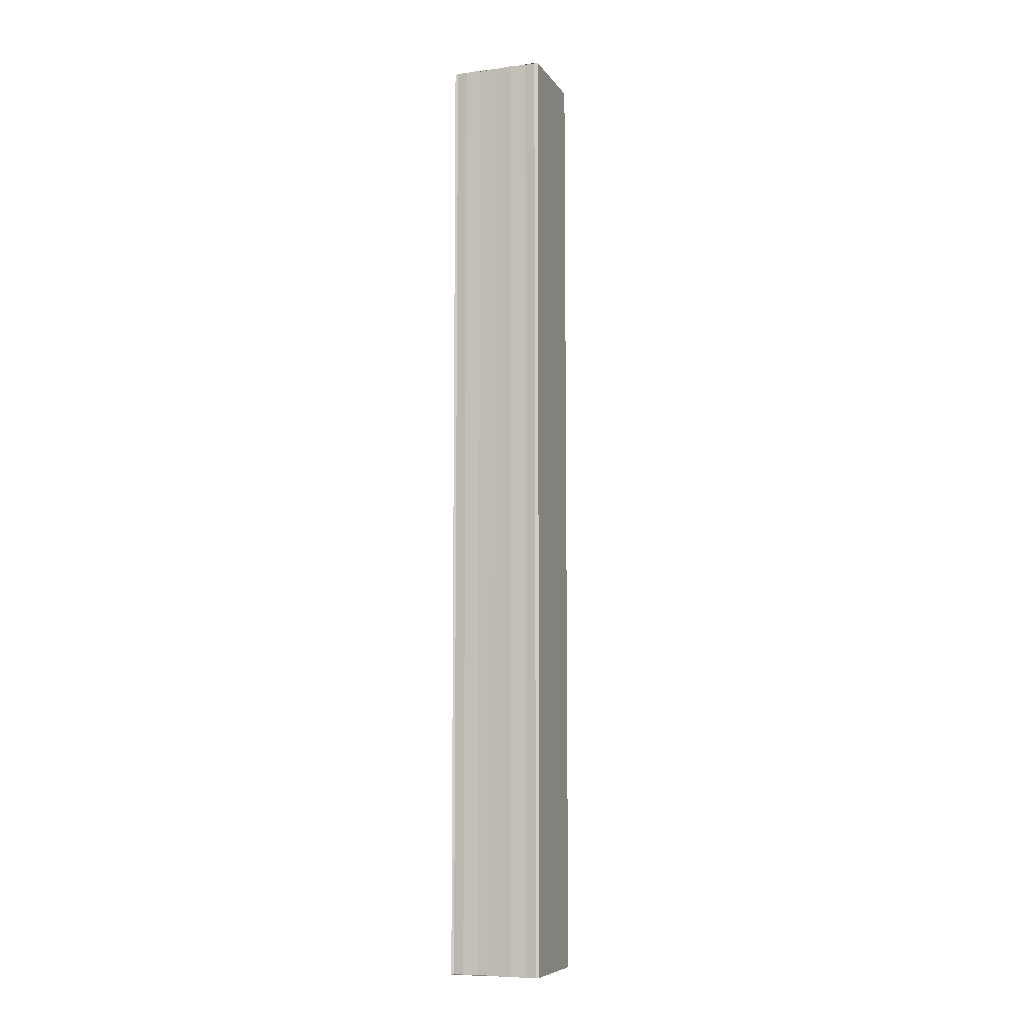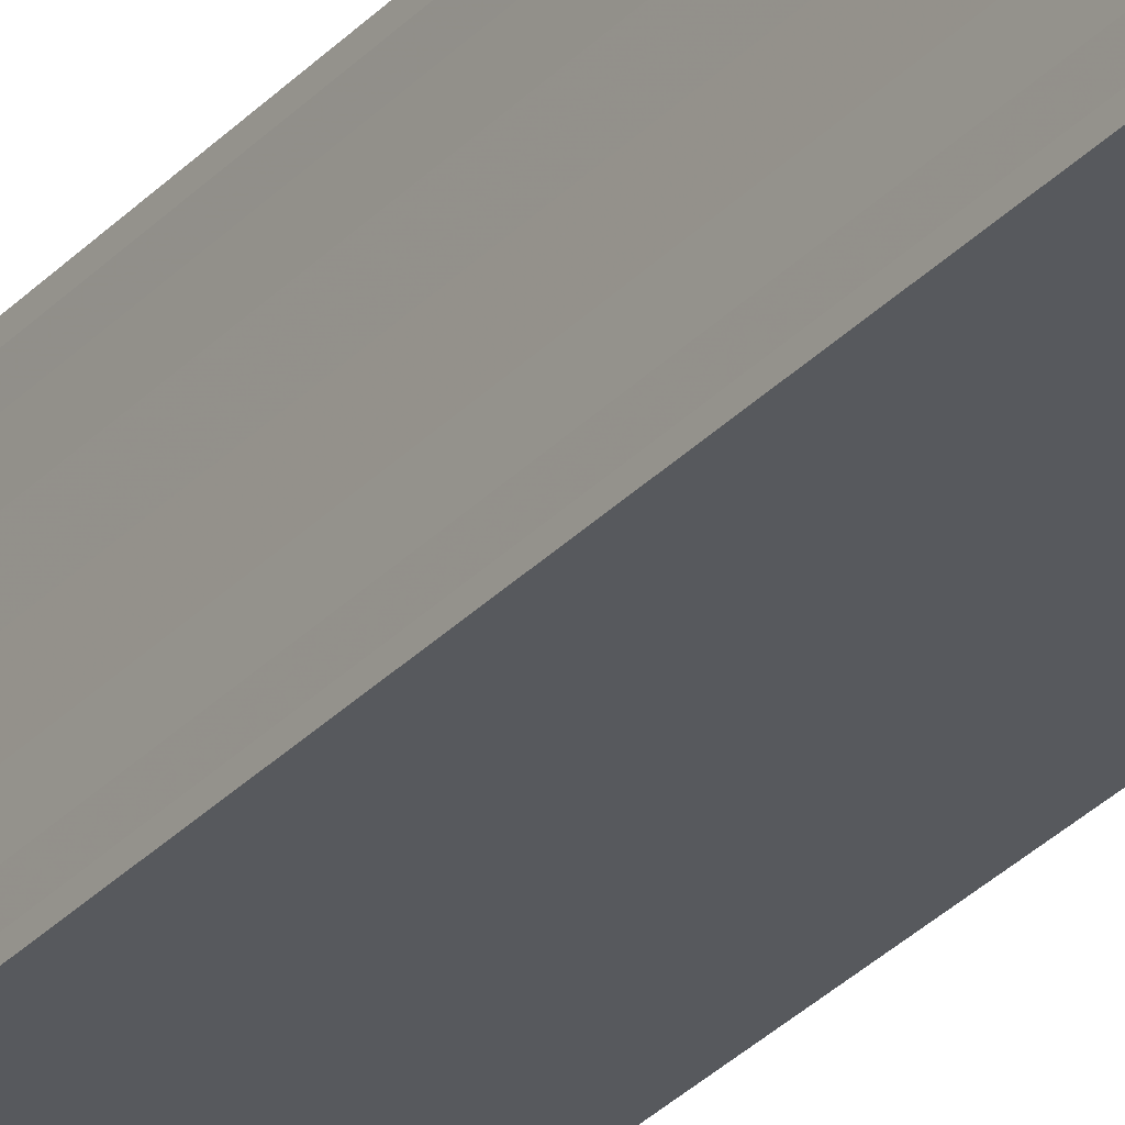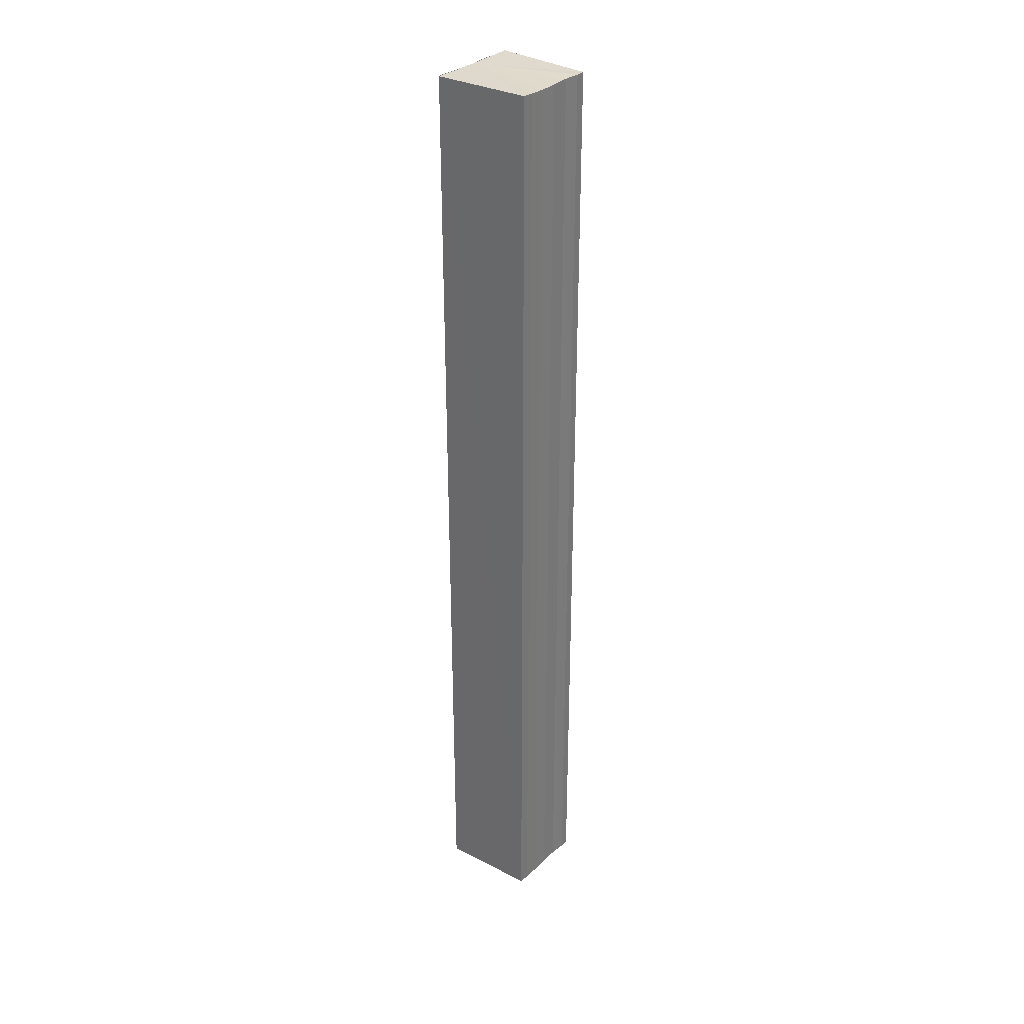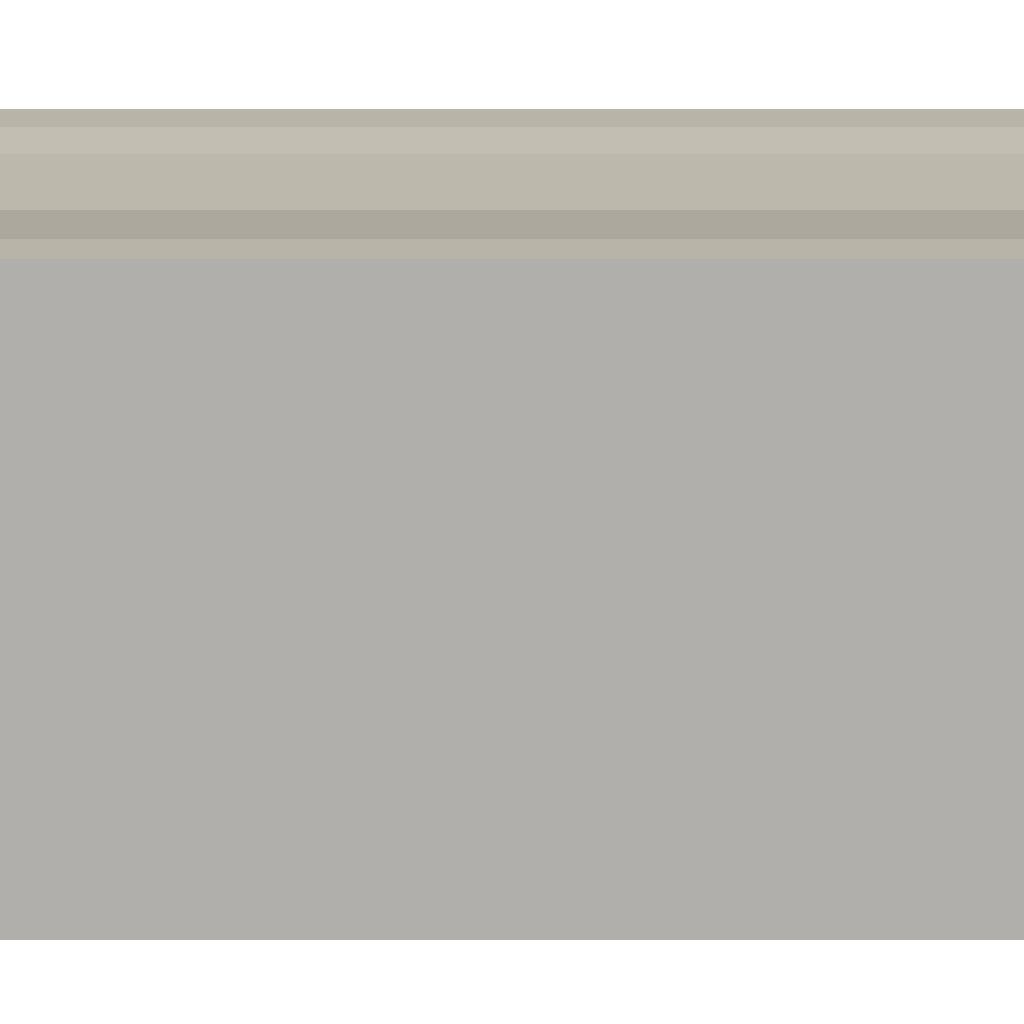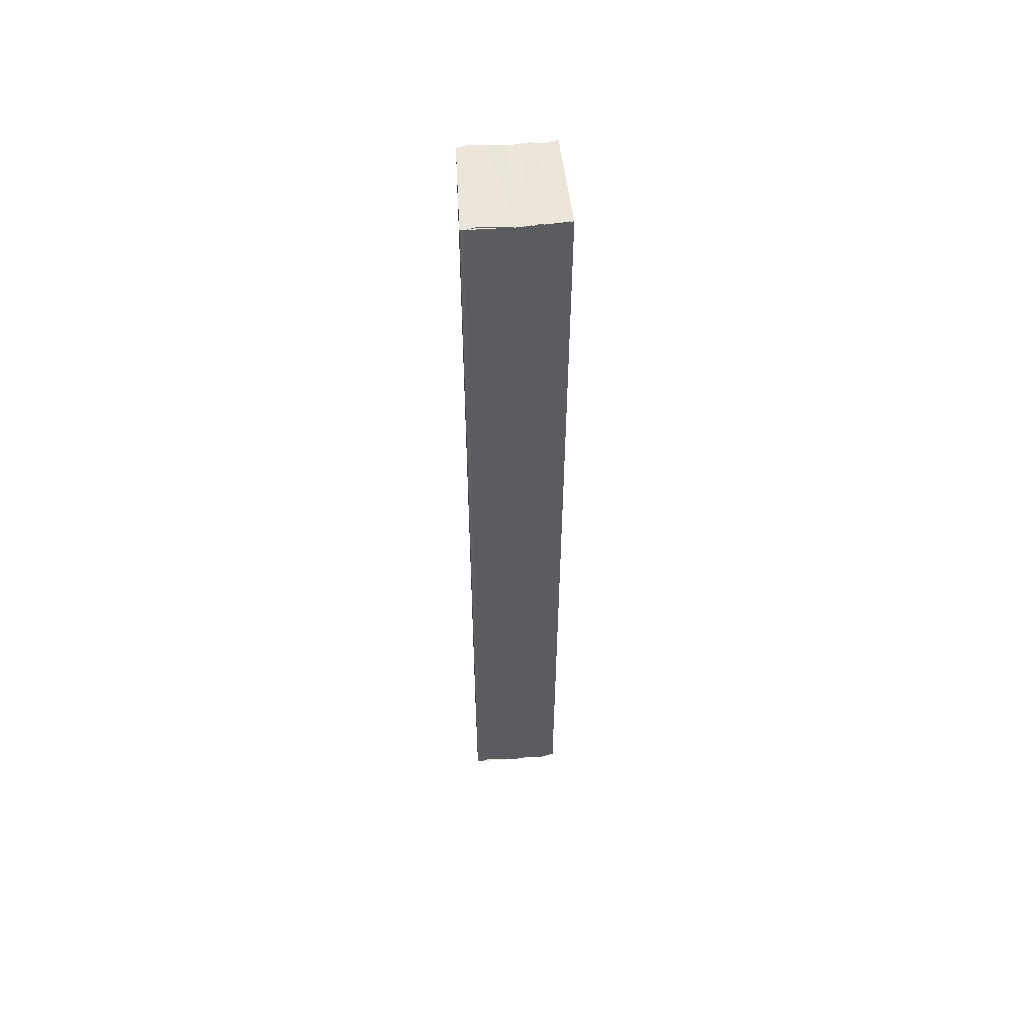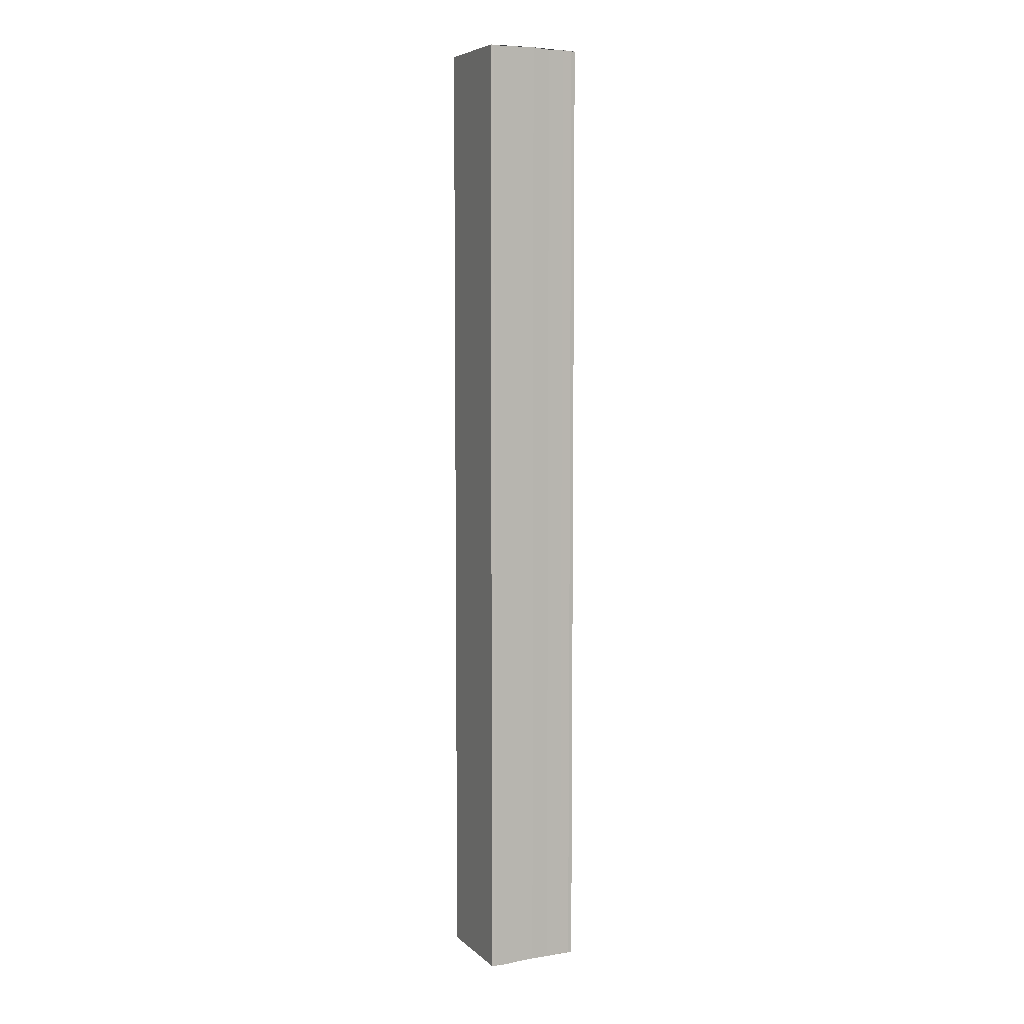
<metadata>
{"format":"obj","ext":"obj","renderer":"f3d","projection":"perspective","resolution":1024,"background":"white","views":[{"elev":-8.0,"azim":-68.7,"up":"+Y"},{"elev":-30.5,"azim":-34.2,"up":"+Z"},{"elev":32.4,"azim":38.9,"up":"+Y"},{"elev":-75.9,"azim":90.0,"up":"+Z"},{"elev":54.9,"azim":-94.9,"up":"+Y"},{"elev":6.3,"azim":-116.9,"up":"+Y"}]}
</metadata>
<code>
o 20372
v 2202 1864 3.734
v 2202 1864 3.732
v 2202 1863 3.734
v 2202 1863 3.732
v 2202 1864 3.731
v 2202 1863 3.731
v 2202 1864 3.73
v 2202 1863 3.73
v 2202 1864 3.729
v 2202 1864 3.729
v 2202 1863 3.729
v 2202 1863 3.73
v 2202 1863 3.731
v 2202 1863 3.732
v 2202 1863 3.734
v 2202 1863 3.736
v 2202 1863 3.738
v 2202 1863 3.739
v 2202 1863 3.739
v 2202 1863 3.736
v 2202 1864 3.73
v 2202 1863 3.729
v 2202 1863 3.73
v 2202 1864 3.729
v 2202 1864 3.73
v 2202 1864 3.731
v 2202 1864 3.732
v 2202 1864 3.734
v 2202 1864 3.736
v 2202 1864 3.738
v 2202 1864 3.739
v 2202 1864 3.739
v 2202 1864 3.736
v 2202 1863 3.738
v 2202 1864 3.738
v 2202 1863 3.739
v 2202 1864 3.739
v 2202 1863 3.739
v 2202 1864 3.739
v 2202 1863 3.739
v 2202 1863 3.739
v 2202 1863 3.739
v 2202 1864 3.739
v 2202 1864 3.739
v 2202 1863 3.738
v 2202 1863 3.739
v 2202 1863 3.736
v 2202 1864 3.738
v 2202 1863 3.734
v 2202 1864 3.736
v 2202 1863 3.732
v 2202 1864 3.734
v 2202 1863 3.731
v 2202 1864 3.732
v 2202 1863 3.73
v 2202 1864 3.731
v 2202 1864 3.73
v 2202 1864 3.731
v 2202 1864 3.732
v 2202 1863 3.731
v 2202 1864 3.734
v 2202 1863 3.732
v 2202 1864 3.736
v 2202 1863 3.734
v 2202 1864 3.738
v 2202 1863 3.736
v 2202 1864 3.739
v 2202 1863 3.738
f 1 2 3
f 3 2 4
f 2 5 4
f 4 5 6
f 5 7 6
f 6 7 8
f 7 9 8
f 8 10 11
f 3 11 12
f 3 12 13
f 3 13 14
f 3 14 15
f 3 15 16
f 3 16 17
f 3 17 18
f 3 18 19
f 20 1 3
f 1 21 10
f 22 21 23
f 24 25 22
f 1 26 21
f 1 27 26
f 1 28 27
f 1 29 28
f 1 30 29
f 1 31 30
f 1 32 31
f 33 1 20
f 34 33 20
f 35 33 34
f 36 35 34
f 37 35 36
f 38 37 36
f 39 37 40
f 41 32 42
f 43 44 41
f 45 31 46
f 47 48 45
f 49 50 47
f 51 52 49
f 53 54 51
f 55 56 53
f 57 58 55
f 58 59 60
f 59 61 62
f 61 63 64
f 63 65 66
f 65 67 68

</code>
